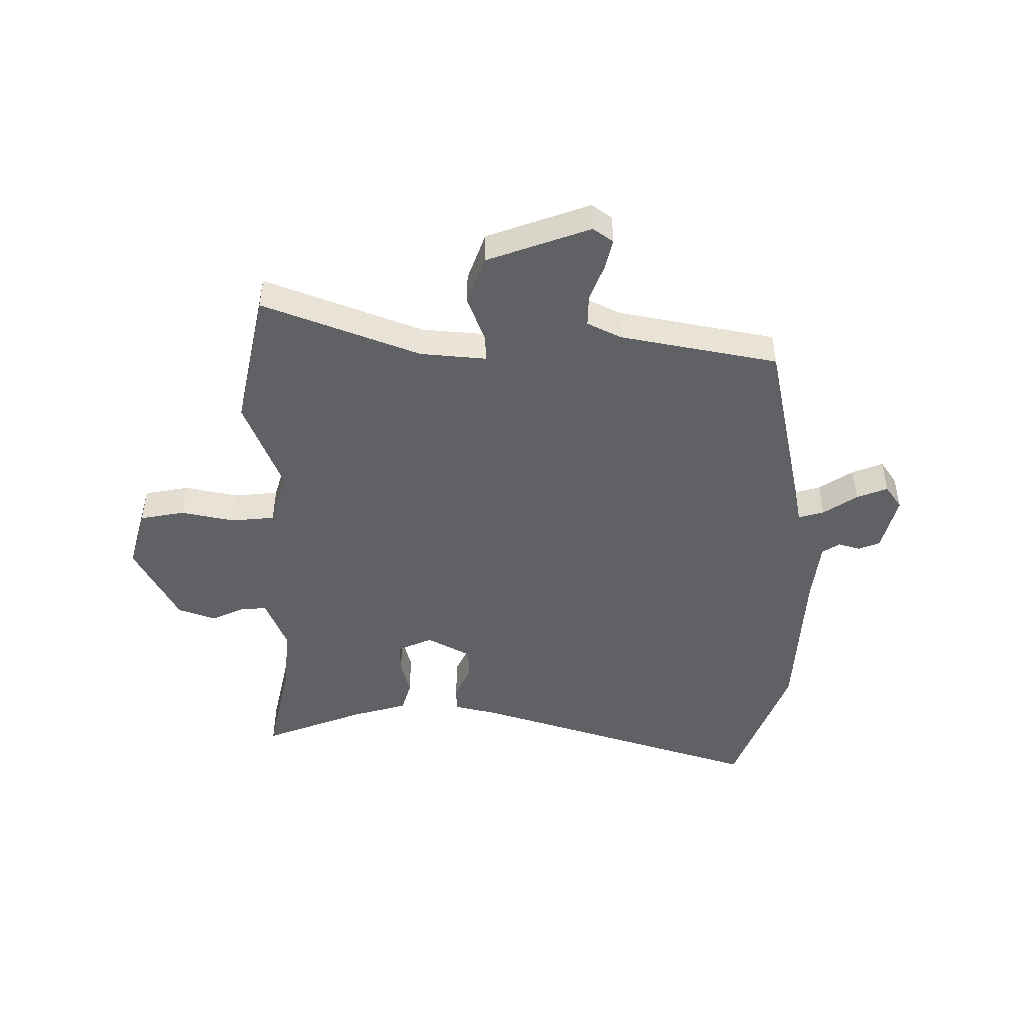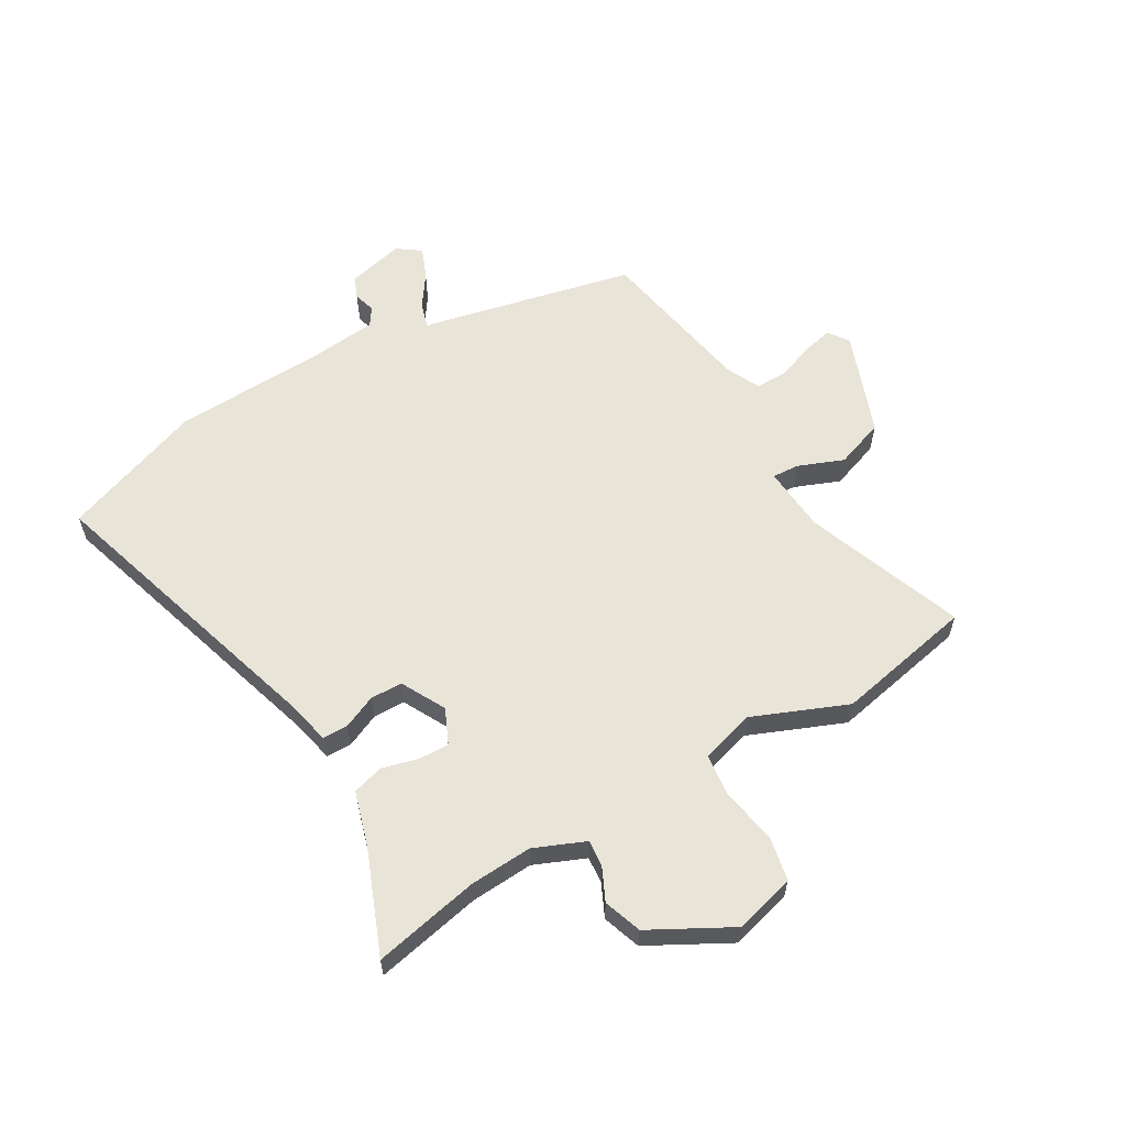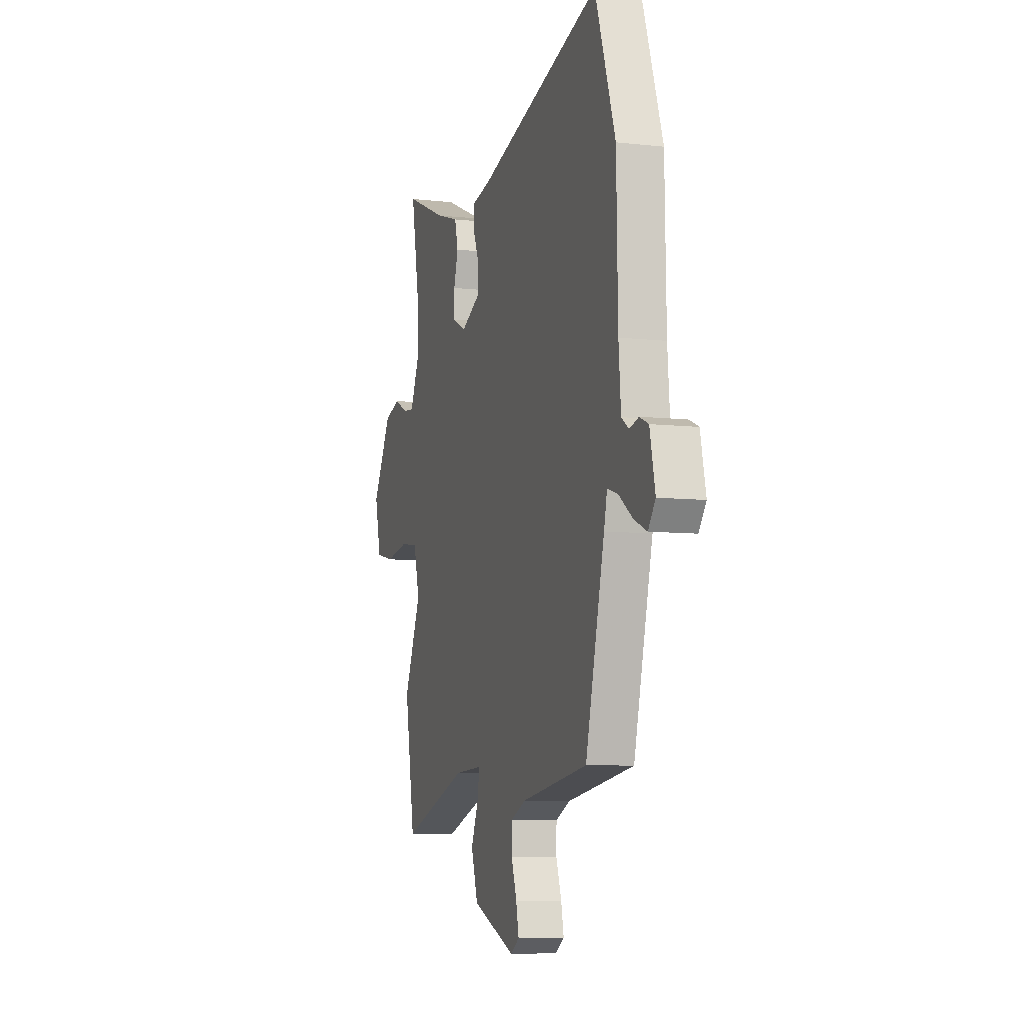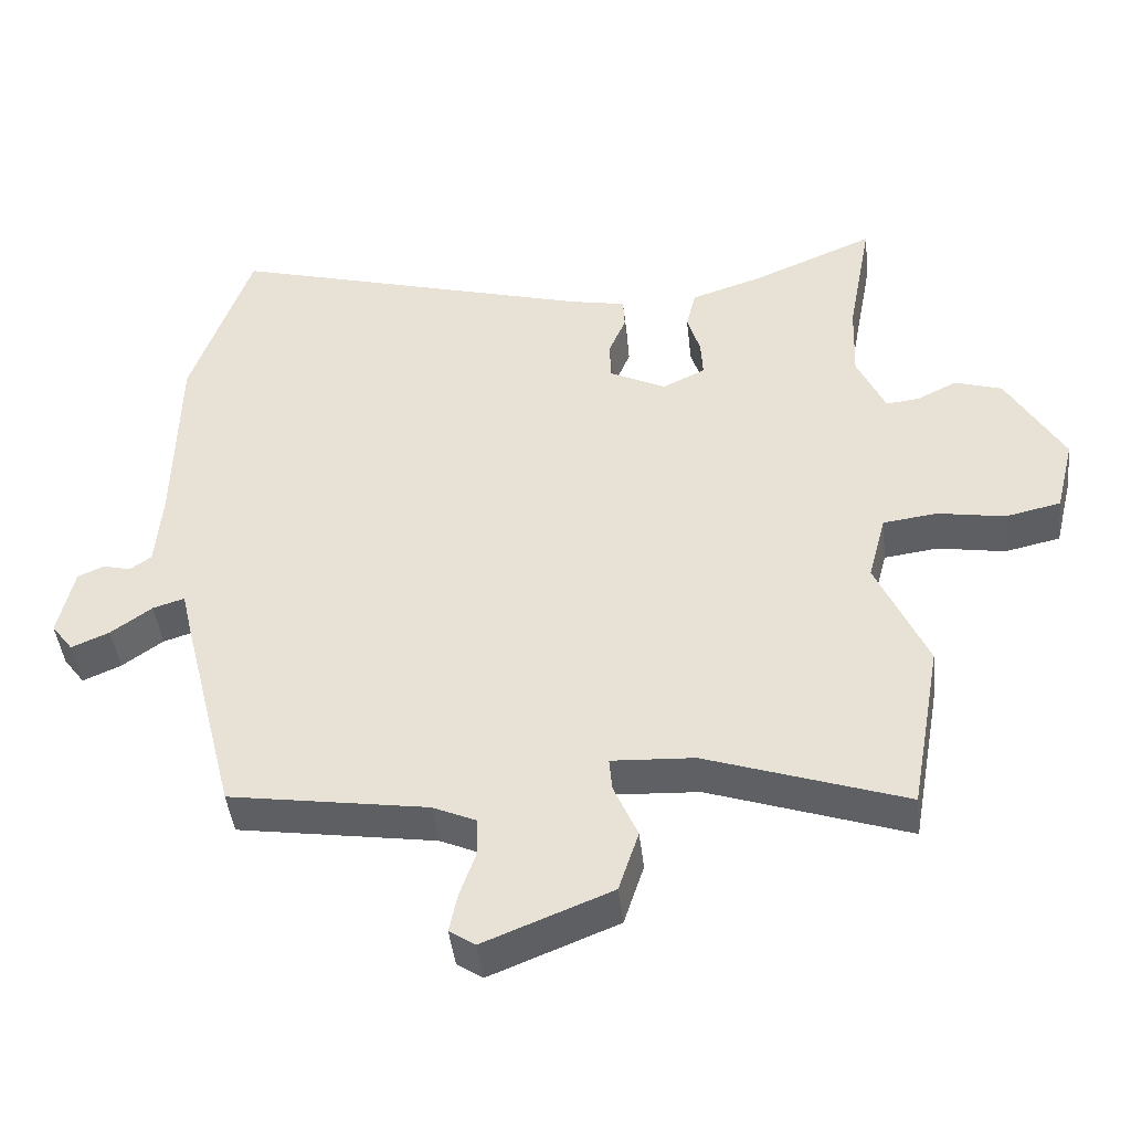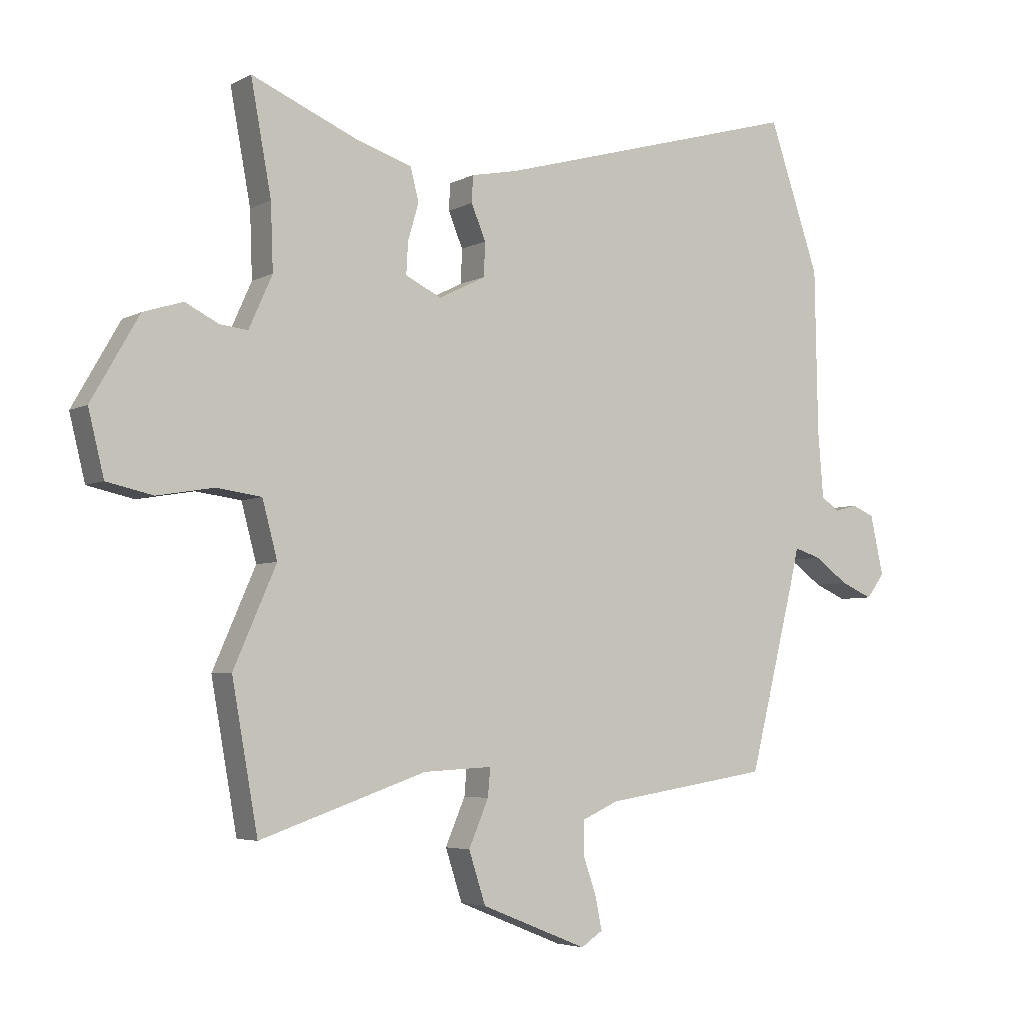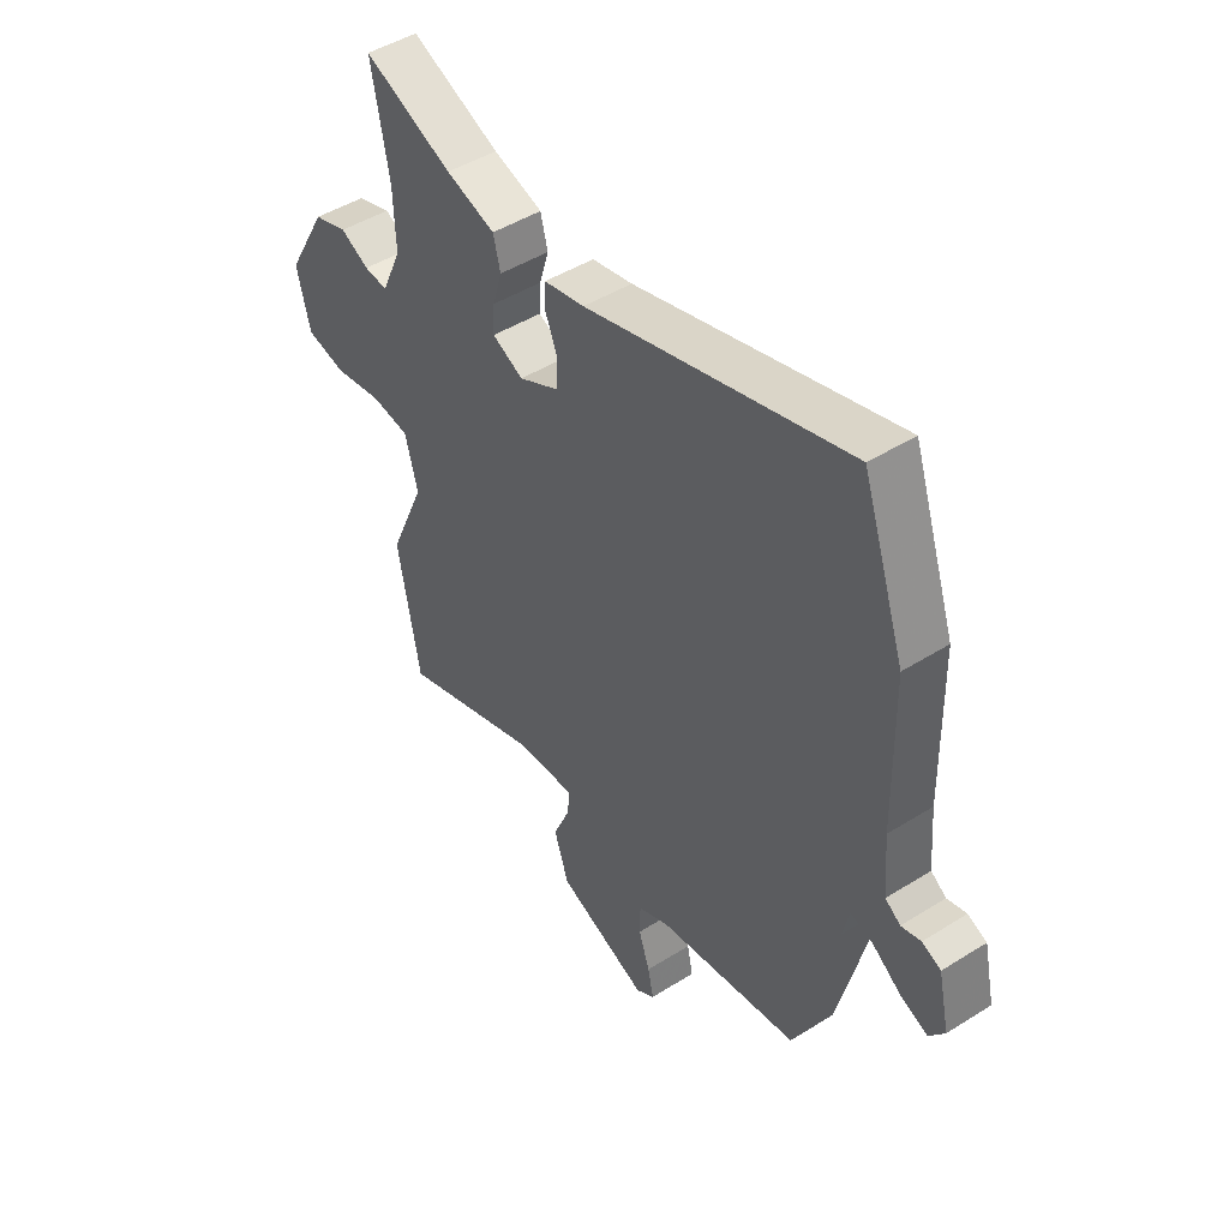
<metadata>
{"format":"obj","ext":"obj","renderer":"f3d","projection":"perspective","resolution":1024,"background":"white","views":[{"elev":-47.3,"azim":177.7,"up":"+Y"},{"elev":59.9,"azim":58.4,"up":"+Y"},{"elev":-7.9,"azim":-107.5,"up":"+Z"},{"elev":-44.2,"azim":6.4,"up":"+Z"},{"elev":-4.6,"azim":148.1,"up":"+Z"},{"elev":46.5,"azim":-125.6,"up":"+Z"}]}
</metadata>
<code>
v 0.512 0.07 0.567
v 0.478 0.07 0.383
v 0.474 0.07 0.274
v 0.513 0.07 0.187
v 0.559 0.07 0.192
v 0.615 0.07 0.22
v 0.681 0.07 0.199
v 0.76 0.07 0.061
v 0.734 0.07 -0.045
v 0.657 0.07 -0.062
v 0.563 0.07 -0.046
v 0.488 0.07 -0.056
v 0.463 0.07 -0.15
v 0.534 0.07 -0.312
v 0.491 0.07 -0.553
v 0.214 0.07 -0.458
v 0.099 0.07 -0.452
v 0.103 0.07 -0.499
v 0.136 0.07 -0.576
v 0.108 0.07 -0.662
v -0.069 0.07 -0.733
v -0.105 0.07 -0.709
v -0.094 0.07 -0.655
v -0.072 0.07 -0.591
v -0.073 0.07 -0.536
v -0.133 0.07 -0.509
v -0.409 0.07 -0.466
v -0.487 0.07 -0.154
v -0.5 0.07 -0.097
v -0.544 0.07 -0.111
v -0.601 0.07 -0.152
v -0.654 0.07 -0.175
v -0.684 0.07 -0.135
v -0.662 0.07 -0.036
v -0.625 0.07 -0.02
v -0.587 0.07 -0.03
v -0.557 0.07 -0.009
v -0.548 0.07 0.101
v -0.543 0.07 0.373
v -0.459 0.07 0.62
v 0.052 0.07 0.477
v 0.131 0.07 0.461
v 0.133 0.07 0.417
v 0.109 0.07 0.359
v 0.111 0.07 0.303
v 0.189 0.07 0.264
v 0.249 0.07 0.293
v 0.246 0.07 0.346
v 0.228 0.07 0.407
v 0.242 0.07 0.462
v 0.338 0.07 0.493
v 0.512 0 0.567
v 0.478 0 0.383
v 0.474 0 0.274
v 0.513 0 0.187
v 0.559 0 0.192
v 0.615 0 0.22
v 0.681 0 0.199
v 0.76 0 0.061
v 0.734 0 -0.045
v 0.657 0 -0.062
v 0.563 0 -0.046
v 0.488 0 -0.056
v 0.463 0 -0.15
v 0.534 0 -0.312
v 0.491 0 -0.553
v 0.214 0 -0.458
v 0.099 0 -0.452
v 0.103 0 -0.499
v 0.136 0 -0.576
v 0.108 0 -0.662
v -0.069 0 -0.733
v -0.105 0 -0.709
v -0.094 0 -0.655
v -0.072 0 -0.591
v -0.073 0 -0.536
v -0.133 0 -0.509
v -0.409 0 -0.466
v -0.487 0 -0.154
v -0.5 0 -0.097
v -0.544 0 -0.111
v -0.601 0 -0.152
v -0.654 0 -0.175
v -0.684 0 -0.135
v -0.662 0 -0.036
v -0.625 0 -0.02
v -0.587 0 -0.03
v -0.557 0 -0.009
v -0.548 0 0.101
v -0.543 0 0.373
v -0.459 0 0.62
v 0.052 0 0.477
v 0.131 0 0.461
v 0.133 0 0.417
v 0.109 0 0.359
v 0.111 0 0.303
v 0.189 0 0.264
v 0.249 0 0.293
v 0.246 0 0.346
v 0.228 0 0.407
v 0.242 0 0.462
v 0.338 0 0.493
f 48 49 50 51
f 51 1 2
f 48 51 2
f 47 48 2
f 46 47 2 3
f 41 42 43 44
f 41 44 45
f 40 41 45
f 39 40 45
f 38 39 45
f 37 38 45 46
f 34 35 36
f 33 34 36
f 32 33 36
f 31 32 36
f 30 31 36
f 37 46 3
f 36 37 3
f 30 36 3
f 29 30 3
f 29 3 4
f 28 29 4
f 27 28 4
f 26 27 4
f 22 23 24
f 21 22 24
f 20 21 24
f 19 20 24
f 18 19 24
f 17 18 24 25
f 13 14 15 16
f 12 13 16 17
f 9 10 11
f 8 9 11
f 7 8 11
f 6 7 11
f 5 6 11
f 5 11 12
f 17 25 26
f 12 17 26
f 5 12 26
f 4 5 26
f 102 101 100 99
f 53 52 102
f 53 102 99
f 53 99 98
f 54 53 98 97
f 95 94 93 92
f 96 95 92
f 96 92 91
f 96 91 90
f 96 90 89
f 97 96 89 88
f 87 86 85
f 87 85 84
f 87 84 83
f 87 83 82
f 87 82 81
f 54 97 88
f 54 88 87
f 54 87 81
f 54 81 80
f 55 54 80
f 55 80 79
f 55 79 78
f 55 78 77
f 75 74 73
f 75 73 72
f 75 72 71
f 75 71 70
f 75 70 69
f 76 75 69 68
f 67 66 65 64
f 68 67 64 63
f 62 61 60
f 62 60 59
f 62 59 58
f 62 58 57
f 62 57 56
f 63 62 56
f 77 76 68
f 77 68 63
f 77 63 56
f 77 56 55
f 1 52 53 2
f 2 53 54 3
f 3 54 55 4
f 4 55 56 5
f 5 56 57 6
f 6 57 58 7
f 7 58 59 8
f 8 59 60 9
f 9 60 61 10
f 10 61 62 11
f 11 62 63 12
f 12 63 64 13
f 13 64 65 14
f 14 65 66 15
f 15 66 67 16
f 16 67 68 17
f 17 68 69 18
f 18 69 70 19
f 19 70 71 20
f 20 71 72 21
f 21 72 73 22
f 22 73 74 23
f 23 74 75 24
f 24 75 76 25
f 25 76 77 26
f 26 77 78 27
f 27 78 79 28
f 28 79 80 29
f 29 80 81 30
f 30 81 82 31
f 31 82 83 32
f 32 83 84 33
f 33 84 85 34
f 34 85 86 35
f 35 86 87 36
f 36 87 88 37
f 37 88 89 38
f 38 89 90 39
f 39 90 91 40
f 40 91 92 41
f 41 92 93 42
f 42 93 94 43
f 43 94 95 44
f 44 95 96 45
f 45 96 97 46
f 46 97 98 47
f 47 98 99 48
f 48 99 100 49
f 49 100 101 50
f 50 101 102 51
f 51 102 52 1

</code>
